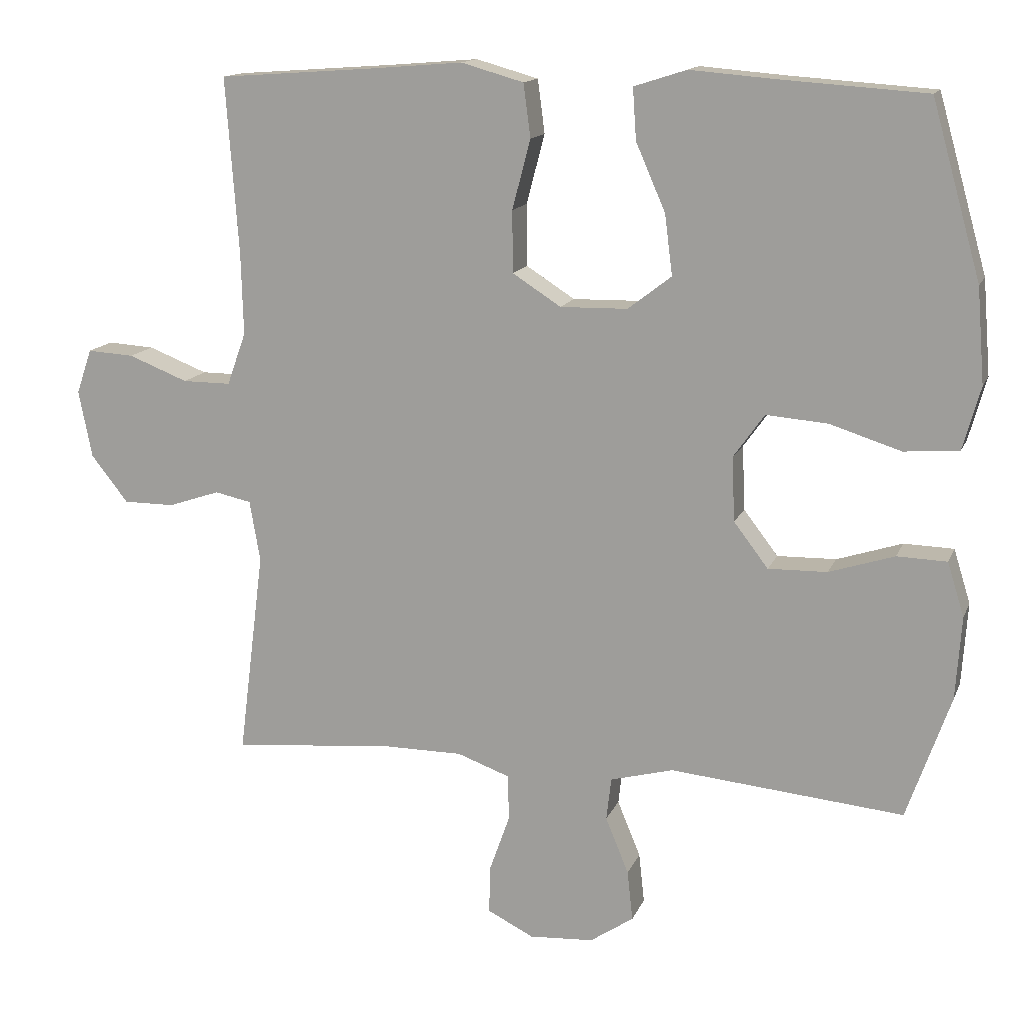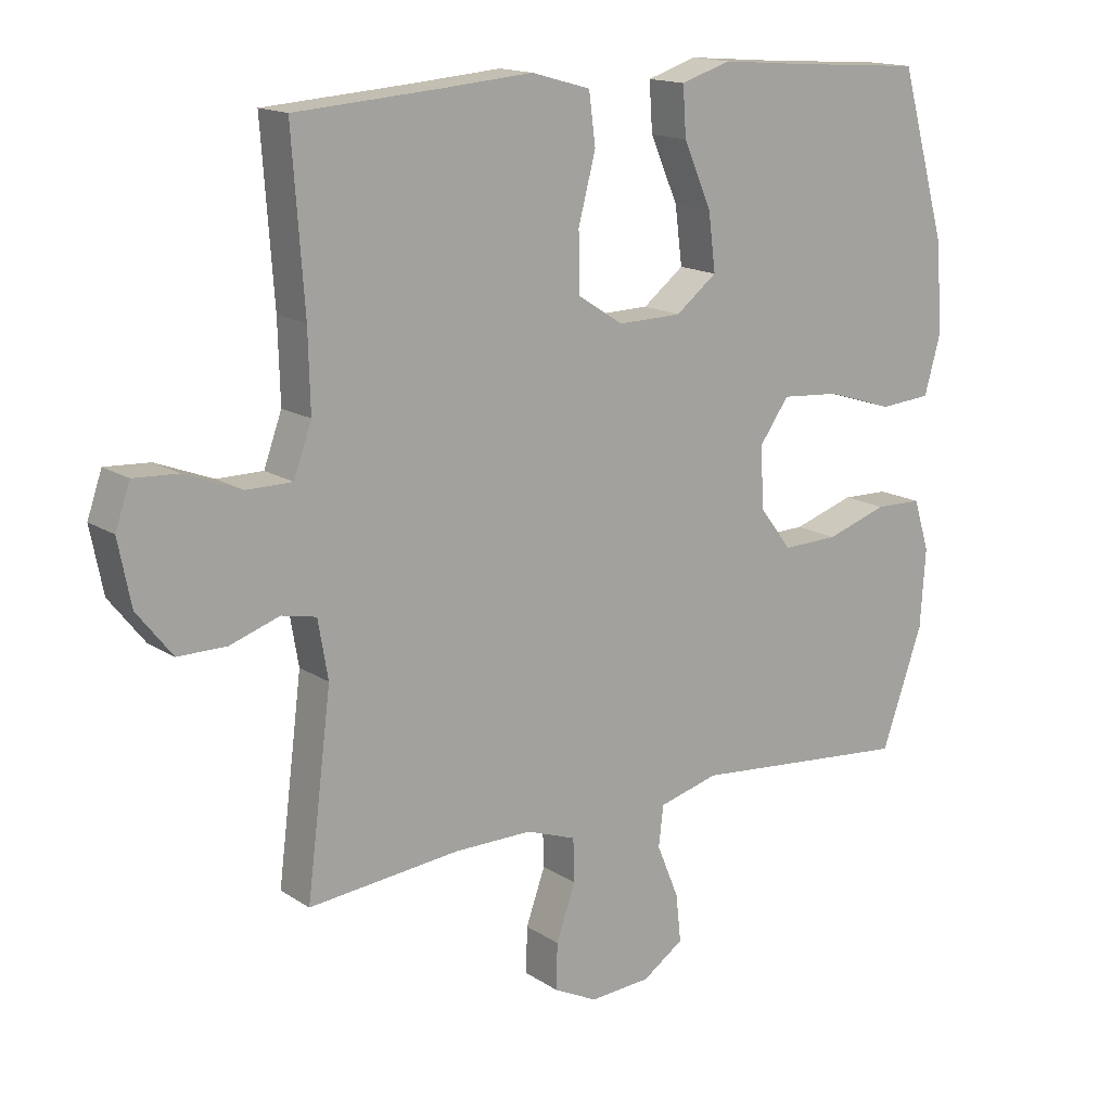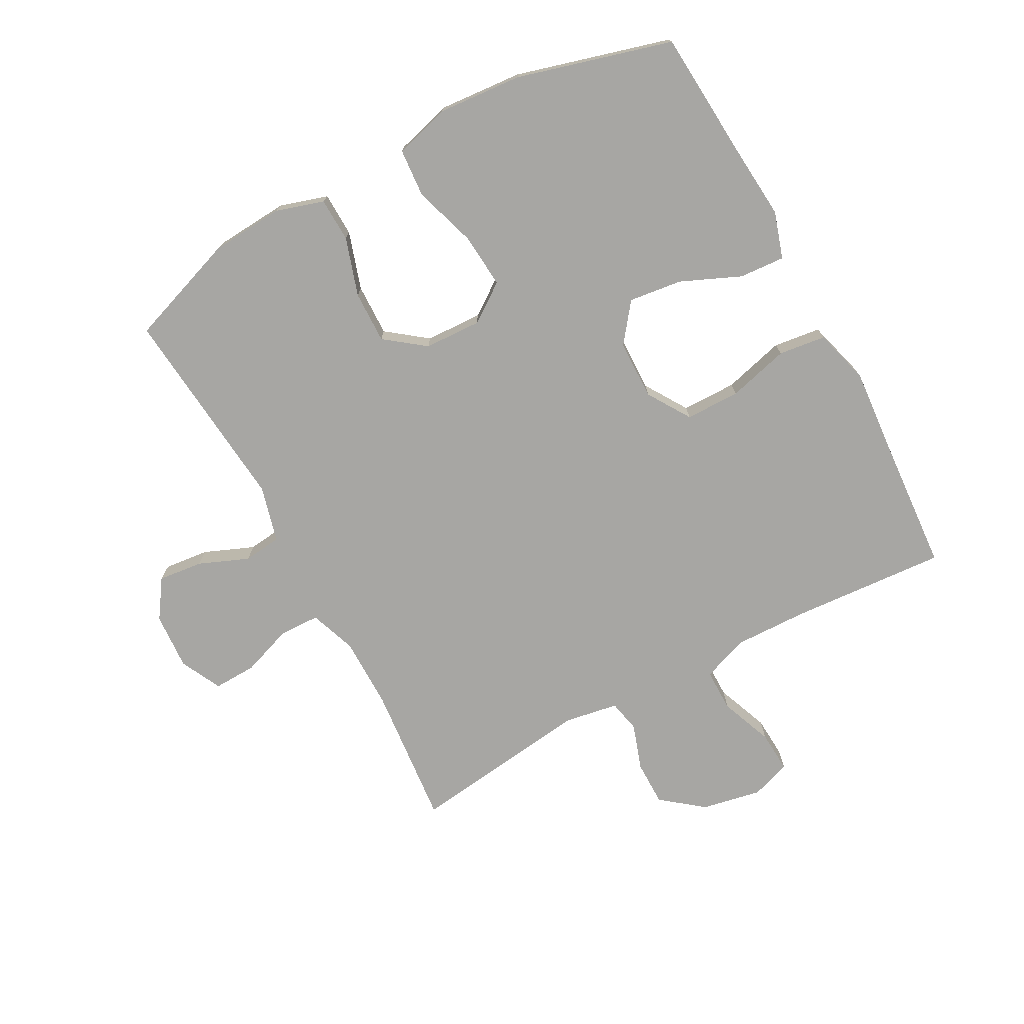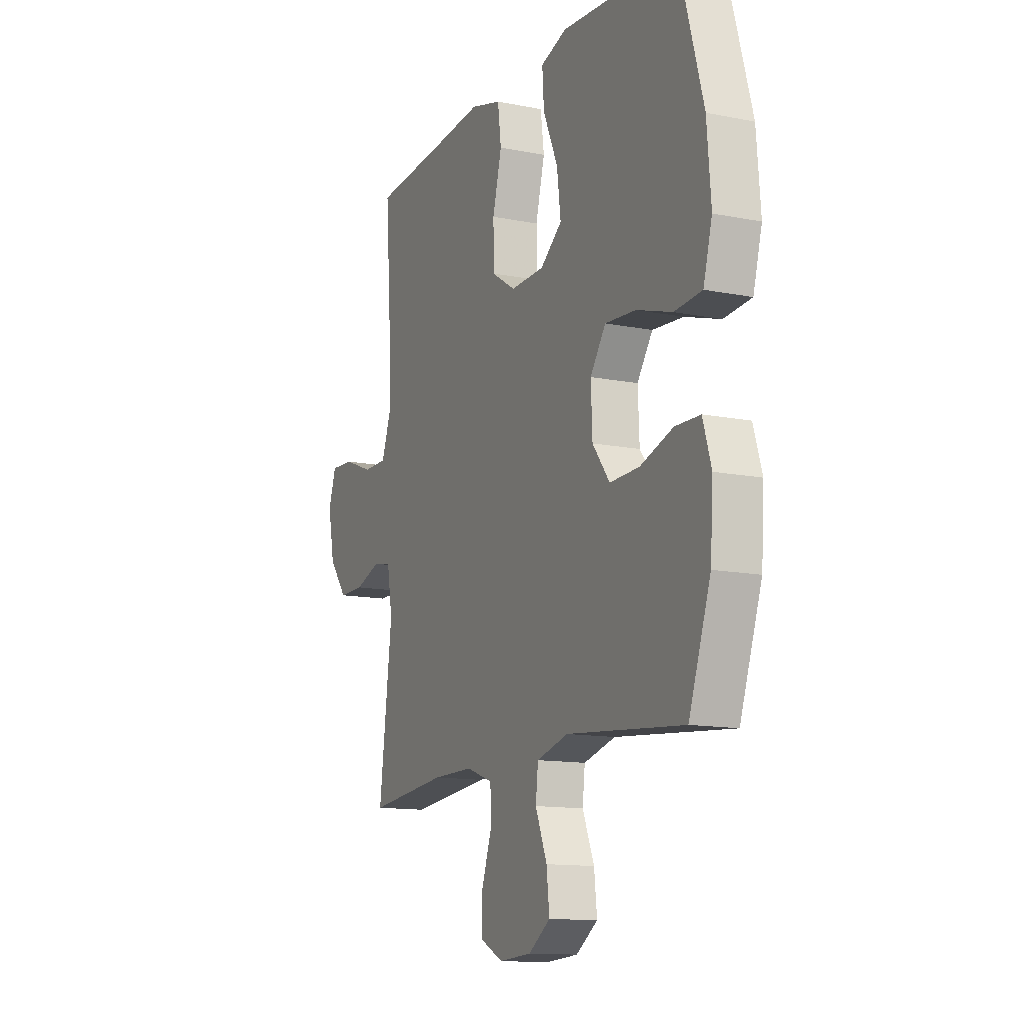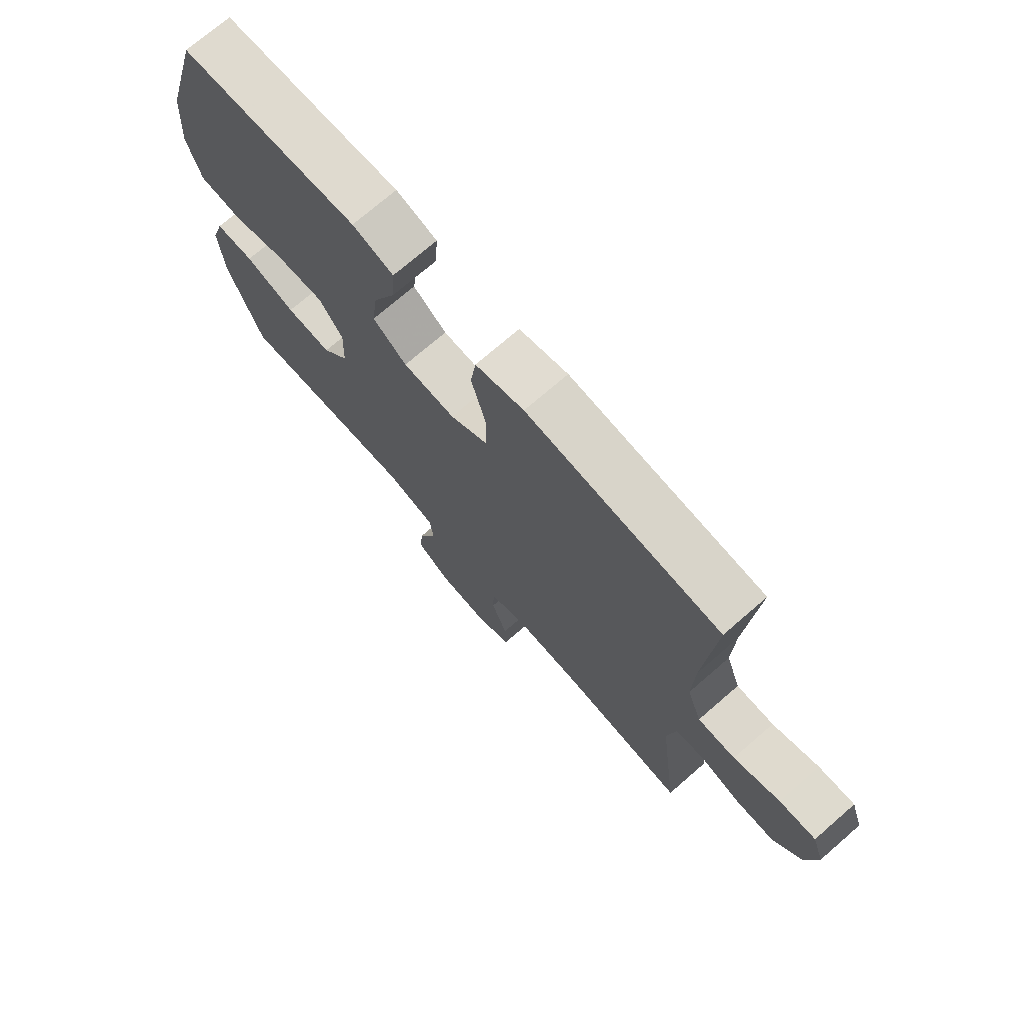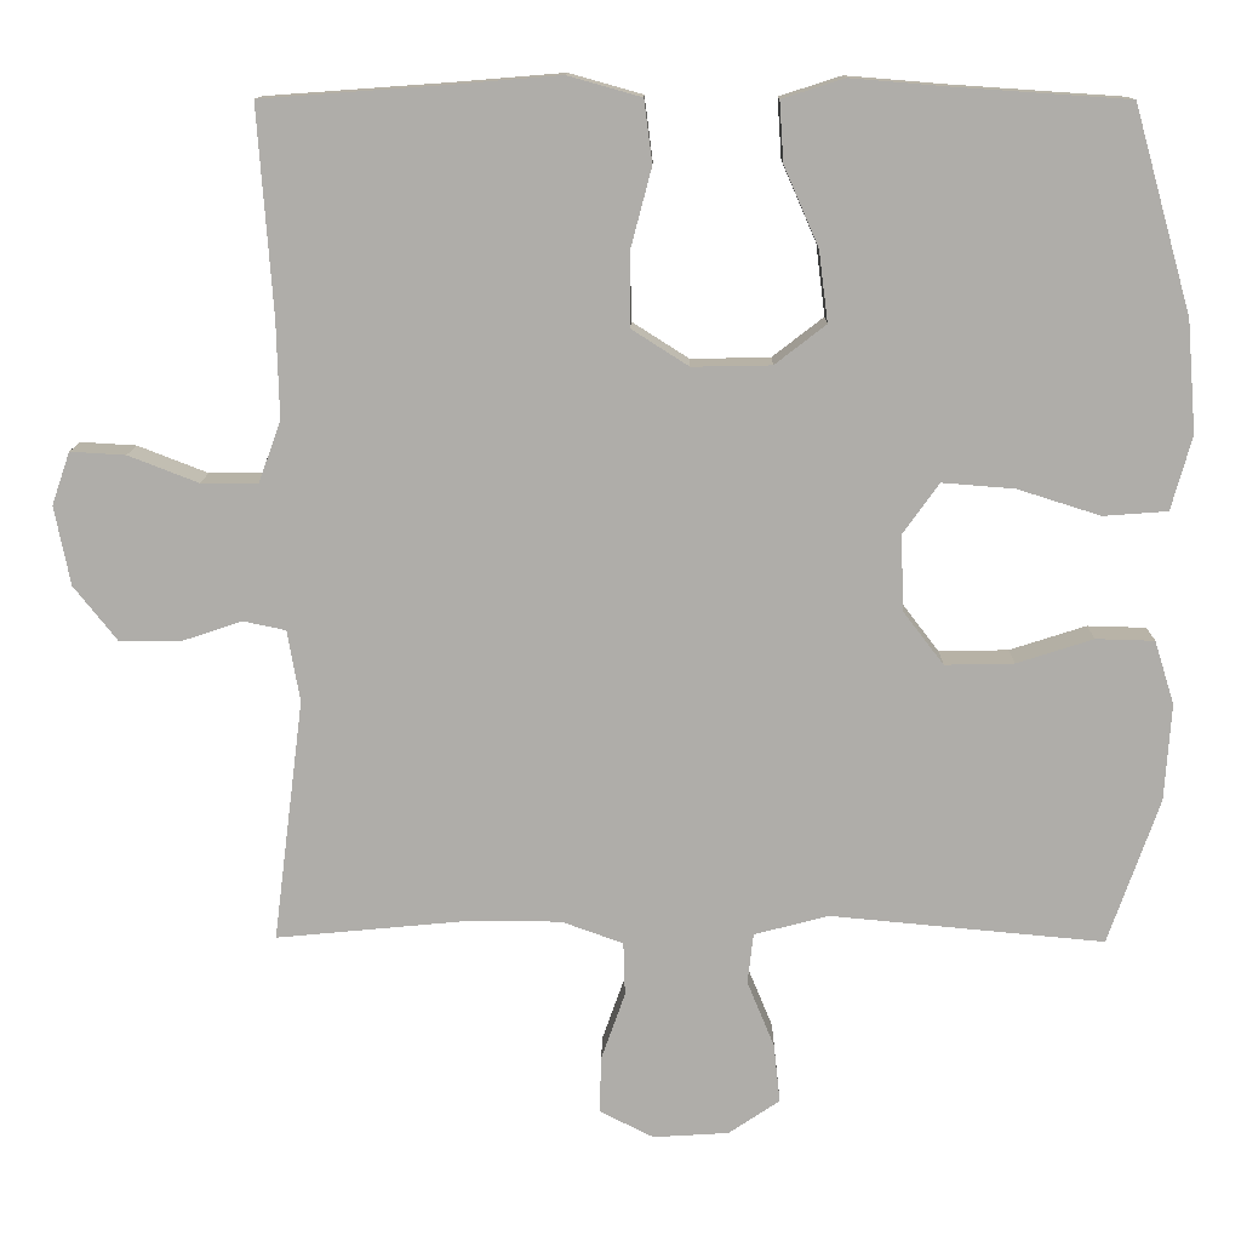
<metadata>
{"format":"obj","ext":"obj","renderer":"f3d","projection":"perspective","resolution":1024,"background":"white","views":[{"elev":14.3,"azim":-163.1,"up":"+Z"},{"elev":15.5,"azim":143.2,"up":"+Z"},{"elev":-74.2,"azim":-61.5,"up":"+Y"},{"elev":-13.0,"azim":-114.5,"up":"+Z"},{"elev":73.0,"azim":49.1,"up":"+Z"},{"elev":12.6,"azim":-179.1,"up":"+Z"}]}
</metadata>
<code>
v -0.5 0.07 0.5
v -0.294 0.07 0.514
v -0.172 0.07 0.524
v -0.097 0.07 0.5
v -0.102 0.07 0.427
v -0.144 0.07 0.331
v -0.155 0.07 0.245
v -0.093 0.07 0.197
v 0.003 0.07 0.195
v 0.072 0.07 0.239
v 0.073 0.07 0.327
v 0.047 0.07 0.426
v 0.057 0.07 0.502
v 0.146 0.07 0.527
v 0.279 0.07 0.516
v 0.5 0.07 0.5
v 0.482 0.07 0.249
v 0.479 0.07 0.132
v 0.506 0.07 0.057
v 0.575 0.07 0.057
v 0.66 0.07 0.09
v 0.727 0.07 0.094
v 0.749 0.07 0.03
v 0.73 0.07 -0.066
v 0.677 0.07 -0.133
v 0.604 0.07 -0.133
v 0.53 0.07 -0.108
v 0.478 0.07 -0.119
v 0.463 0.07 -0.206
v 0.5 0.07 -0.5
v 0.272 0.07 -0.478
v 0.155 0.07 -0.478
v 0.08 0.07 -0.505
v 0.078 0.07 -0.57
v 0.107 0.07 -0.652
v 0.109 0.07 -0.721
v 0.043 0.07 -0.754
v -0.049 0.07 -0.748
v -0.111 0.07 -0.706
v -0.103 0.07 -0.634
v -0.07 0.07 -0.554
v -0.077 0.07 -0.493
v -0.167 0.07 -0.469
v -0.5 0.07 -0.5
v -0.562 0.07 -0.323
v -0.57 0.07 -0.205
v -0.546 0.07 -0.128
v -0.475 0.07 -0.126
v -0.382 0.07 -0.156
v -0.298 0.07 -0.158
v -0.249 0.07 -0.094
v -0.245 0.07 -0.002
v -0.289 0.07 0.06
v -0.377 0.07 0.053
v -0.478 0.07 0.021
v -0.556 0.07 0.027
v -0.581 0.07 0.117
v -0.57 0.07 0.252
v -0.5 0 0.5
v -0.294 0 0.514
v -0.172 0 0.524
v -0.097 0 0.5
v -0.102 0 0.427
v -0.144 0 0.331
v -0.155 0 0.245
v -0.093 0 0.197
v 0.003 0 0.195
v 0.072 0 0.239
v 0.073 0 0.327
v 0.047 0 0.426
v 0.057 0 0.502
v 0.146 0 0.527
v 0.279 0 0.516
v 0.5 0 0.5
v 0.482 0 0.249
v 0.479 0 0.132
v 0.506 0 0.057
v 0.575 0 0.057
v 0.66 0 0.09
v 0.727 0 0.094
v 0.749 0 0.03
v 0.73 0 -0.066
v 0.677 0 -0.133
v 0.604 0 -0.133
v 0.53 0 -0.108
v 0.478 0 -0.119
v 0.463 0 -0.206
v 0.5 0 -0.5
v 0.272 0 -0.478
v 0.155 0 -0.478
v 0.08 0 -0.505
v 0.078 0 -0.57
v 0.107 0 -0.652
v 0.109 0 -0.721
v 0.043 0 -0.754
v -0.049 0 -0.748
v -0.111 0 -0.706
v -0.103 0 -0.634
v -0.07 0 -0.554
v -0.077 0 -0.493
v -0.167 0 -0.469
v -0.5 0 -0.5
v -0.562 0 -0.323
v -0.57 0 -0.205
v -0.546 0 -0.128
v -0.475 0 -0.126
v -0.382 0 -0.156
v -0.298 0 -0.158
v -0.249 0 -0.094
v -0.245 0 -0.002
v -0.289 0 0.06
v -0.377 0 0.053
v -0.478 0 0.021
v -0.556 0 0.027
v -0.581 0 0.117
v -0.57 0 0.252
f 58 1 2
f 57 58 2
f 56 57 2
f 55 56 2
f 54 55 2
f 4 5 6
f 3 4 6
f 2 3 6
f 54 2 6
f 53 54 6
f 52 53 6 7
f 51 52 7 8
f 47 48 49
f 46 47 49
f 45 46 49
f 44 45 49
f 43 44 49
f 42 43 49 50
f 39 40 41
f 38 39 41
f 37 38 41
f 36 37 41
f 35 36 41
f 34 35 41
f 33 34 41 42
f 42 50 51
f 33 42 51
f 32 33 51
f 29 30 31
f 51 8 9
f 32 51 9
f 31 32 9
f 29 31 9
f 28 29 9
f 25 26 27
f 24 25 27
f 23 24 27
f 22 23 27
f 21 22 27
f 20 21 27
f 15 16 17
f 15 17 18
f 14 15 18
f 13 14 18
f 12 13 18
f 11 12 18
f 10 11 18 19
f 28 9 10 19
f 19 20 27 28
f 60 59 116
f 60 116 115
f 60 115 114
f 60 114 113
f 60 113 112
f 64 63 62
f 64 62 61
f 64 61 60
f 64 60 112
f 64 112 111
f 65 64 111 110
f 66 65 110 109
f 107 106 105
f 107 105 104
f 107 104 103
f 107 103 102
f 107 102 101
f 108 107 101 100
f 99 98 97
f 99 97 96
f 99 96 95
f 99 95 94
f 99 94 93
f 99 93 92
f 100 99 92 91
f 109 108 100
f 109 100 91
f 109 91 90
f 89 88 87
f 67 66 109
f 67 109 90
f 67 90 89
f 67 89 87
f 67 87 86
f 85 84 83
f 85 83 82
f 85 82 81
f 85 81 80
f 85 80 79
f 85 79 78
f 75 74 73
f 76 75 73
f 76 73 72
f 76 72 71
f 76 71 70
f 76 70 69
f 77 76 69 68
f 77 68 67 86
f 86 85 78 77
f 1 59 60 2
f 2 60 61 3
f 3 61 62 4
f 4 62 63 5
f 5 63 64 6
f 6 64 65 7
f 7 65 66 8
f 8 66 67 9
f 9 67 68 10
f 10 68 69 11
f 11 69 70 12
f 12 70 71 13
f 13 71 72 14
f 14 72 73 15
f 15 73 74 16
f 16 74 75 17
f 17 75 76 18
f 18 76 77 19
f 19 77 78 20
f 20 78 79 21
f 21 79 80 22
f 22 80 81 23
f 23 81 82 24
f 24 82 83 25
f 25 83 84 26
f 26 84 85 27
f 27 85 86 28
f 28 86 87 29
f 29 87 88 30
f 30 88 89 31
f 31 89 90 32
f 32 90 91 33
f 33 91 92 34
f 34 92 93 35
f 35 93 94 36
f 36 94 95 37
f 37 95 96 38
f 38 96 97 39
f 39 97 98 40
f 40 98 99 41
f 41 99 100 42
f 42 100 101 43
f 43 101 102 44
f 44 102 103 45
f 45 103 104 46
f 46 104 105 47
f 47 105 106 48
f 48 106 107 49
f 49 107 108 50
f 50 108 109 51
f 51 109 110 52
f 52 110 111 53
f 53 111 112 54
f 54 112 113 55
f 55 113 114 56
f 56 114 115 57
f 57 115 116 58
f 58 116 59 1

</code>
